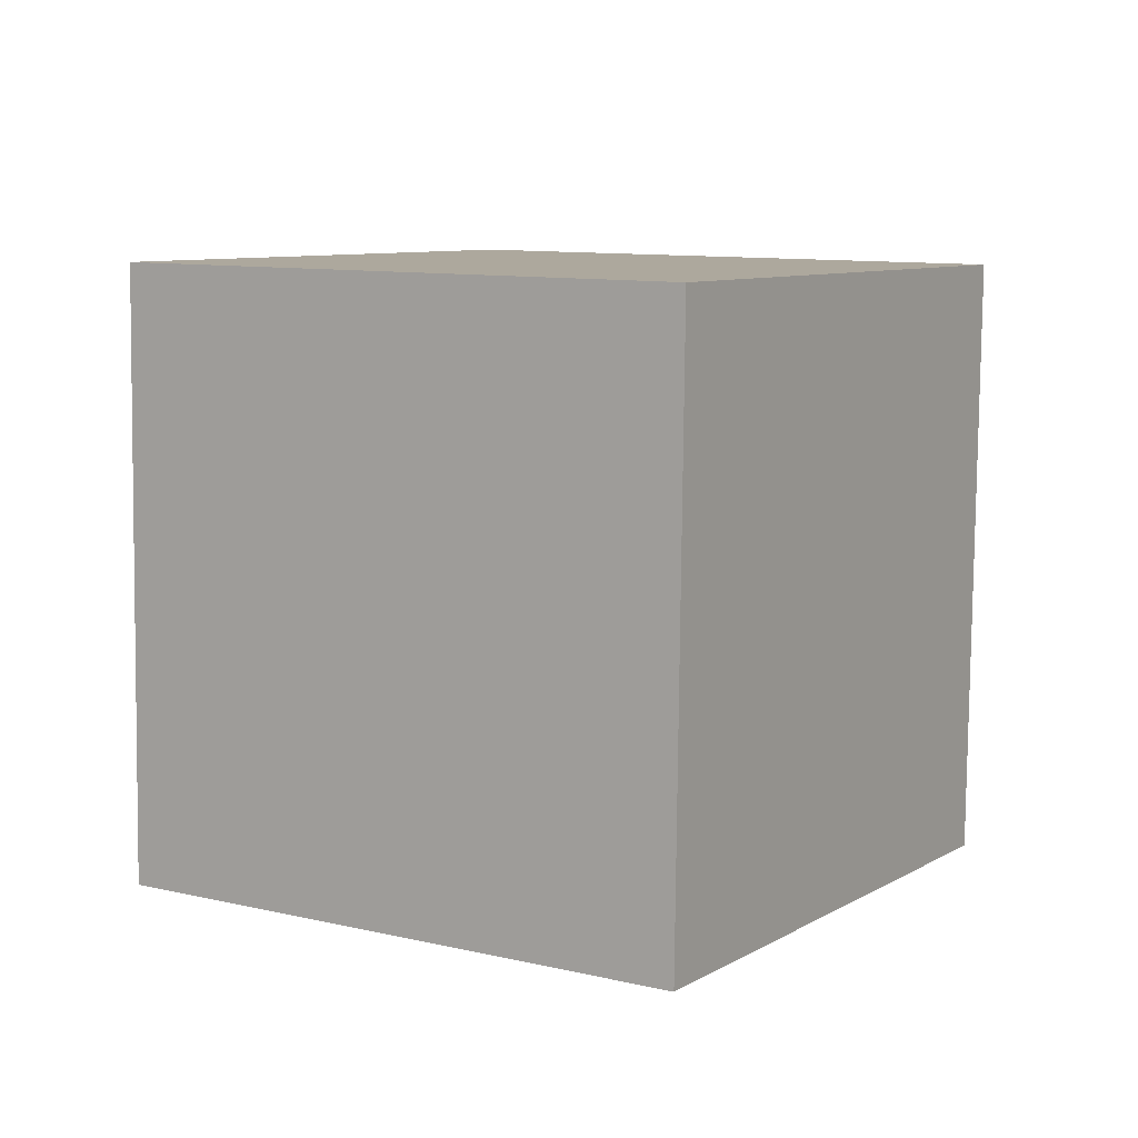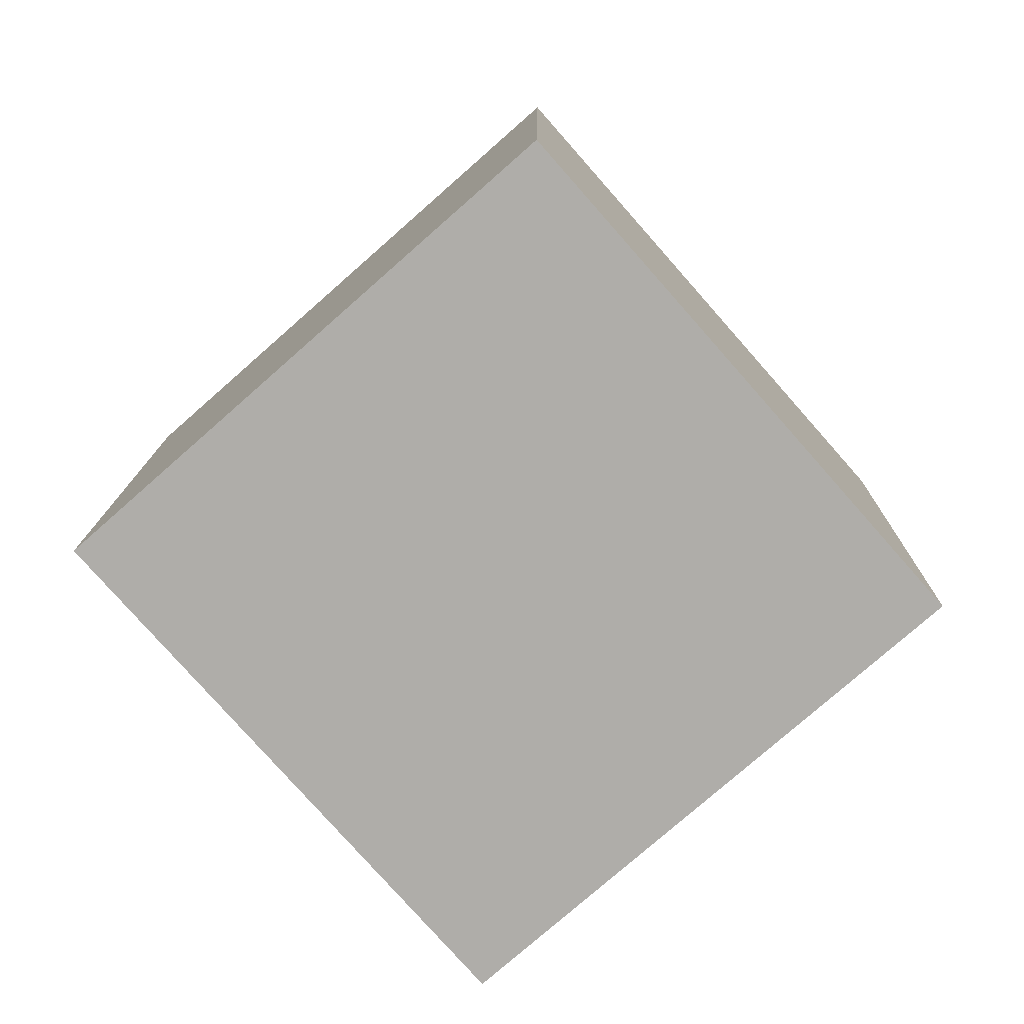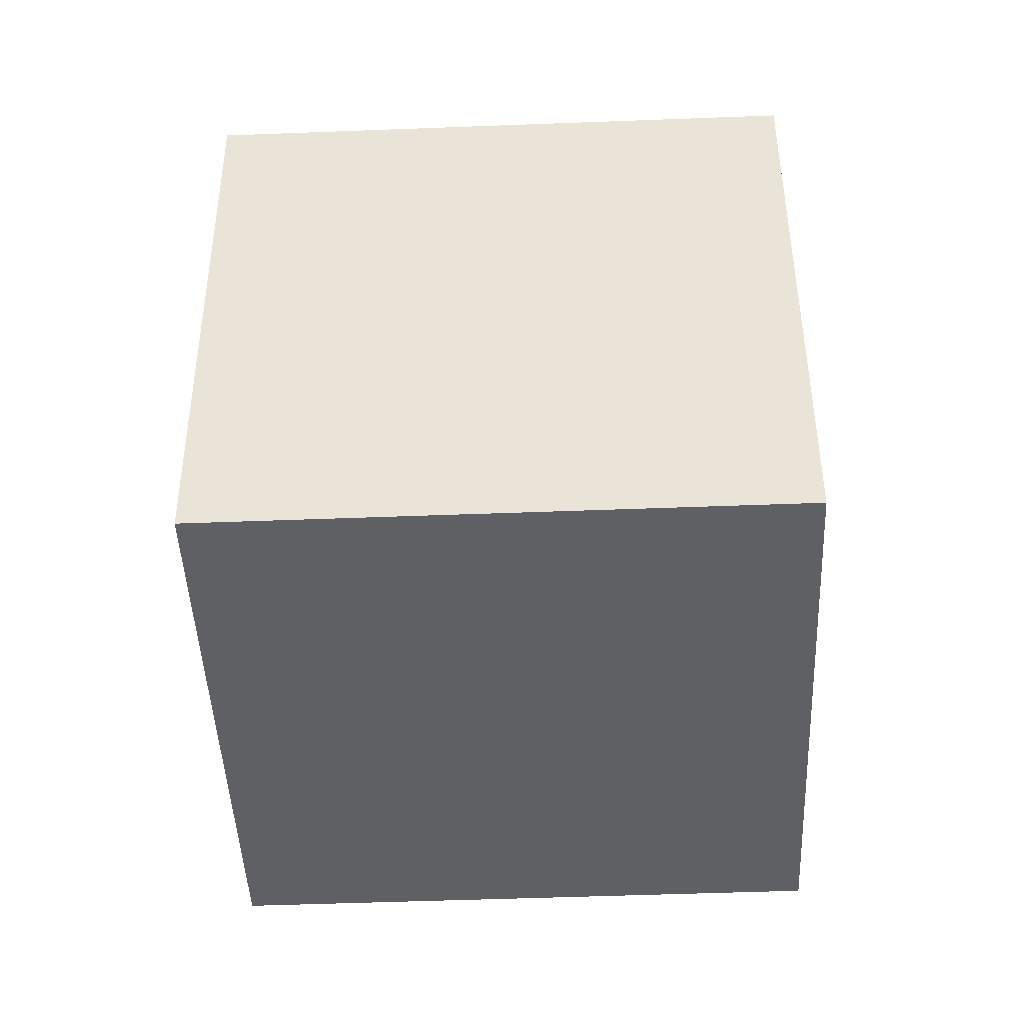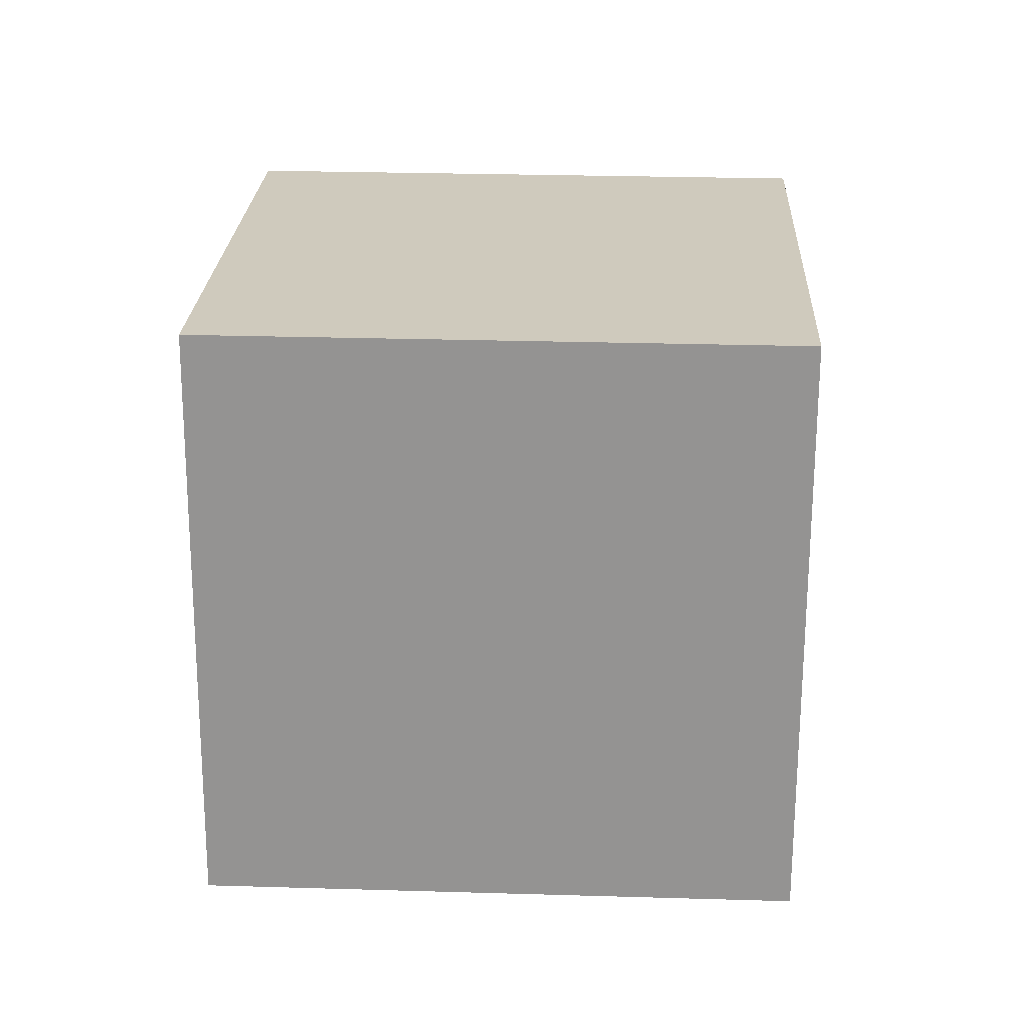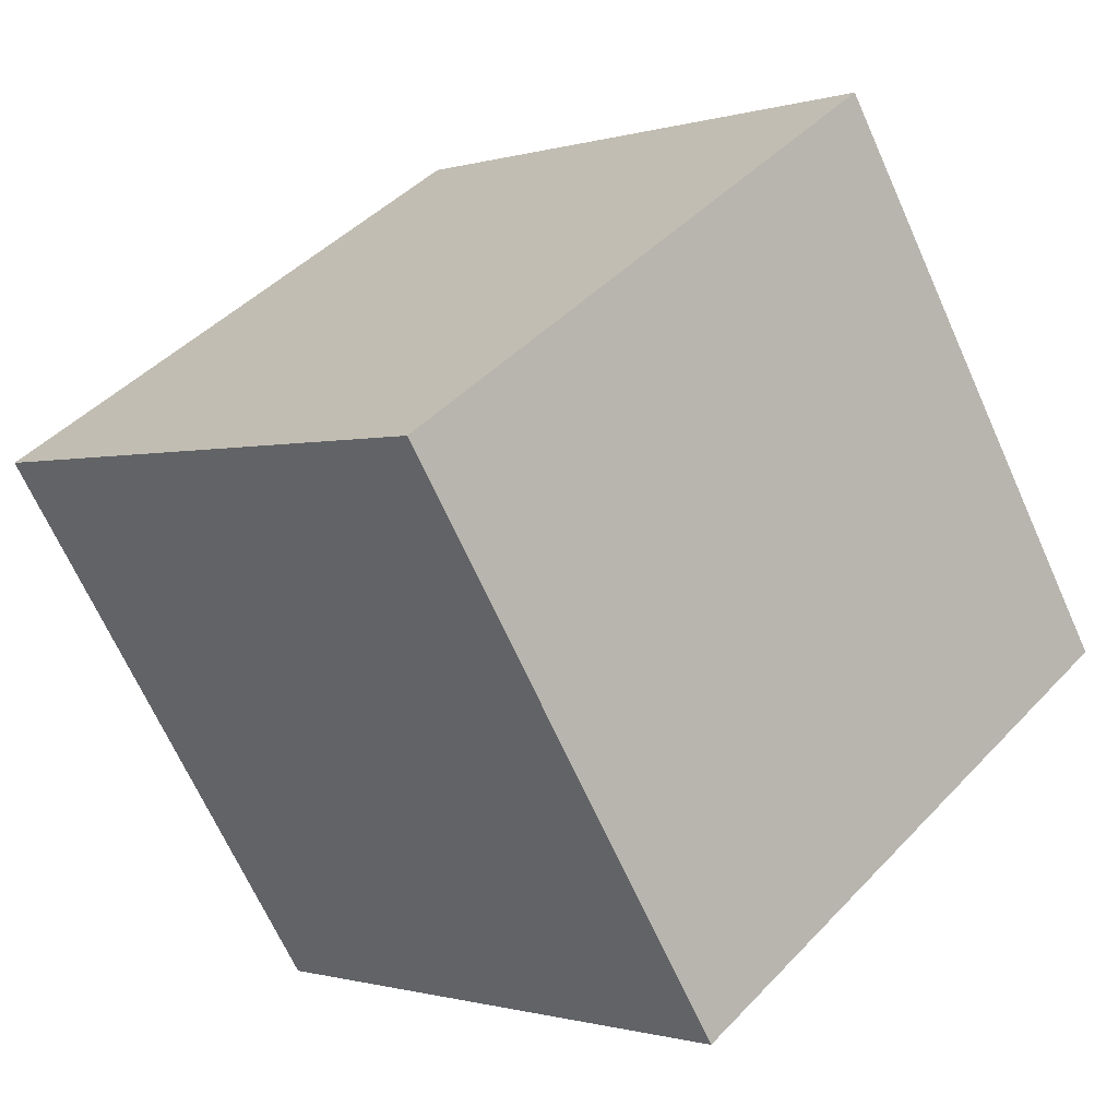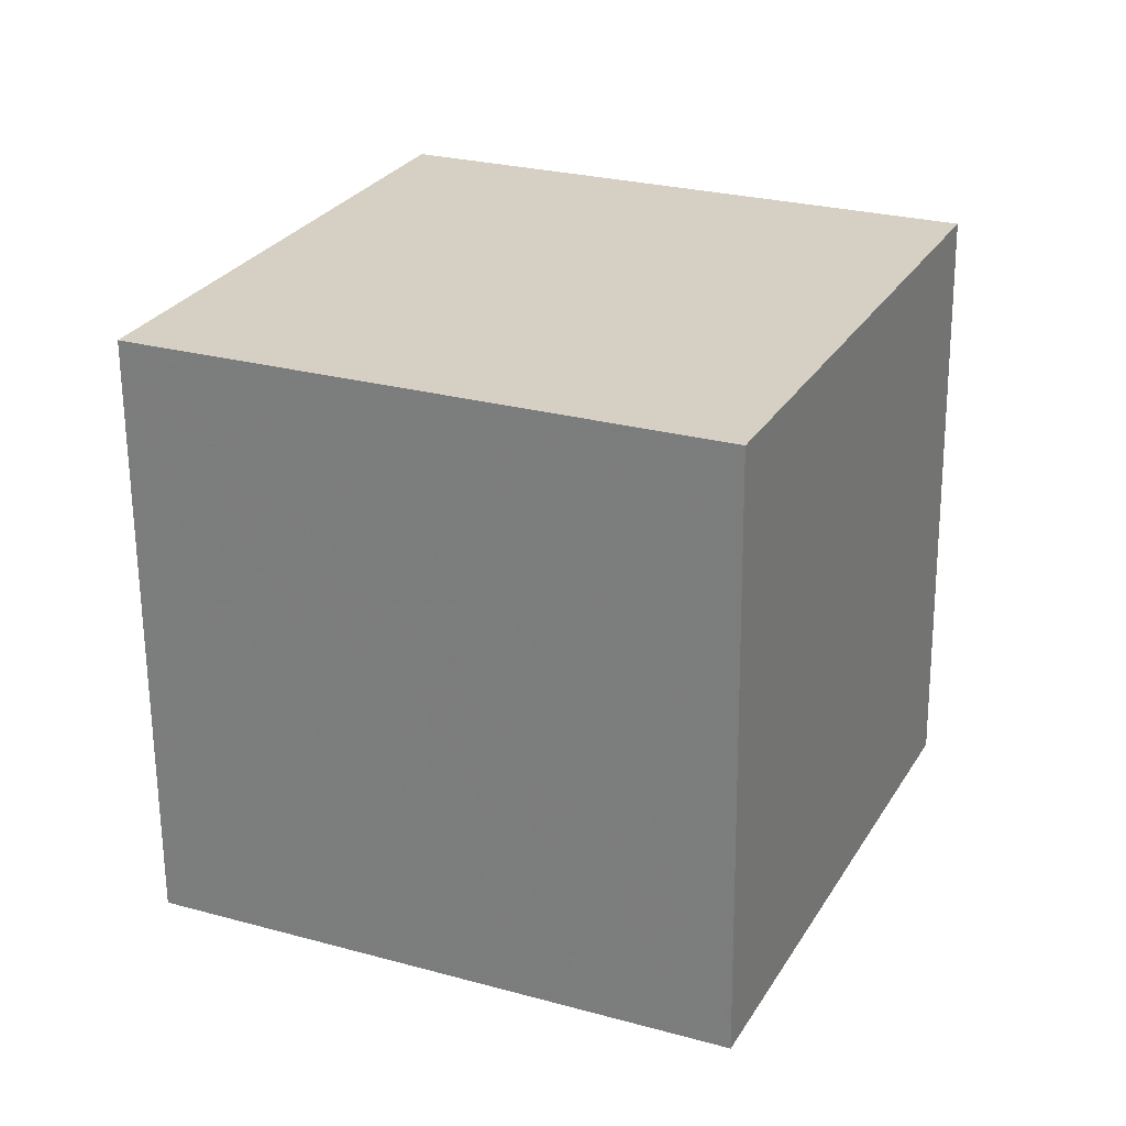
<metadata>
{"format":"obj","ext":"obj","renderer":"f3d","projection":"perspective","resolution":1024,"background":"white","views":[{"elev":8.0,"azim":-11.4,"up":"+Y"},{"elev":-77.0,"azim":-92.4,"up":"+Y"},{"elev":-45.7,"azim":48.6,"up":"+Y"},{"elev":23.7,"azim":-131.2,"up":"+Y"},{"elev":-67.0,"azim":-156.3,"up":"+Z"},{"elev":25.5,"azim":70.4,"up":"+Y"}]}
</metadata>
<code>
v -11.44 -4.854 -4.068
v -4.226 -4.999 2.855
v -11.36 5.145 -3.947
v -4.141 5 2.976
v -4.517 -4.826 -11.28
v 2.698 -4.971 -4.36
v -4.432 5.173 -11.16
v 2.783 5.028 -4.24
f 2 4 1
f 5 2 1
f 1 4 3
f 3 5 1
f 2 8 4
f 6 2 5
f 6 8 2
f 4 8 3
f 7 5 3
f 3 8 7
f 7 6 5
f 8 6 7

</code>
